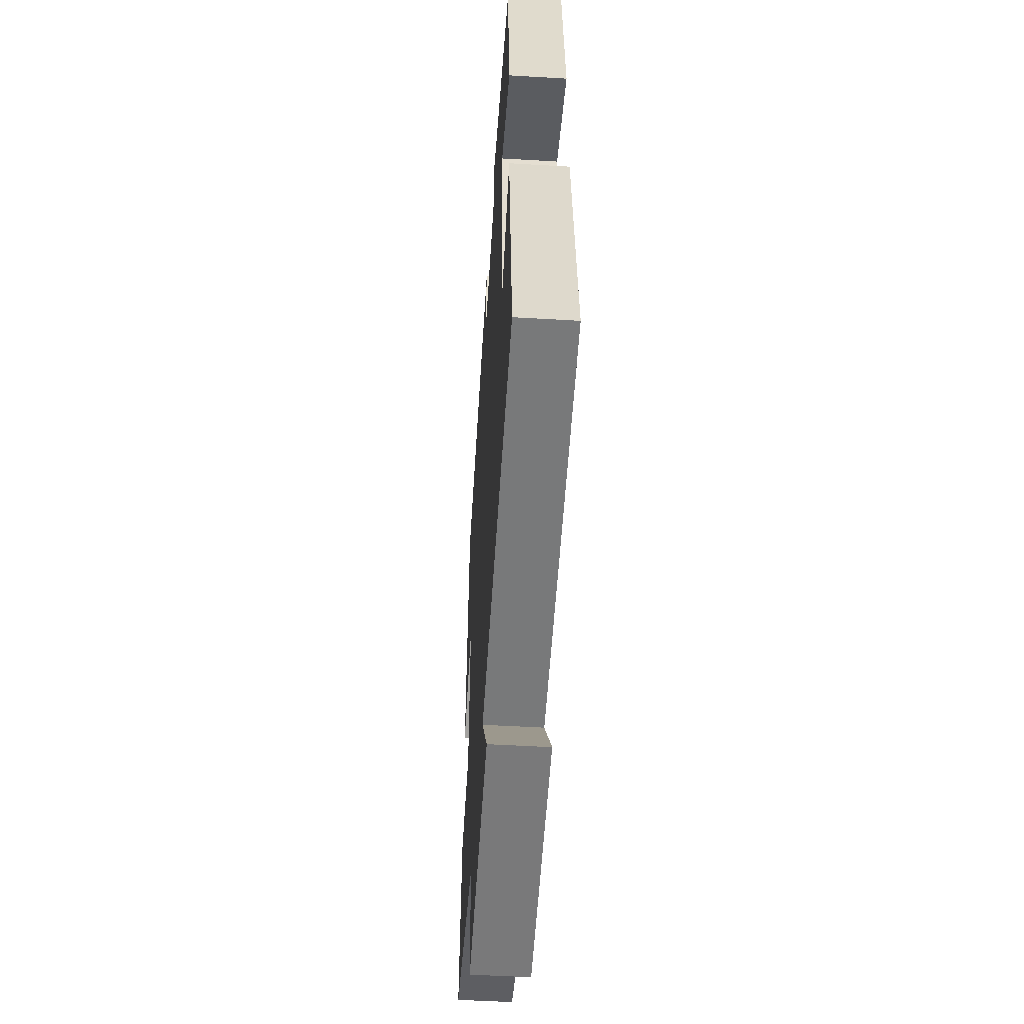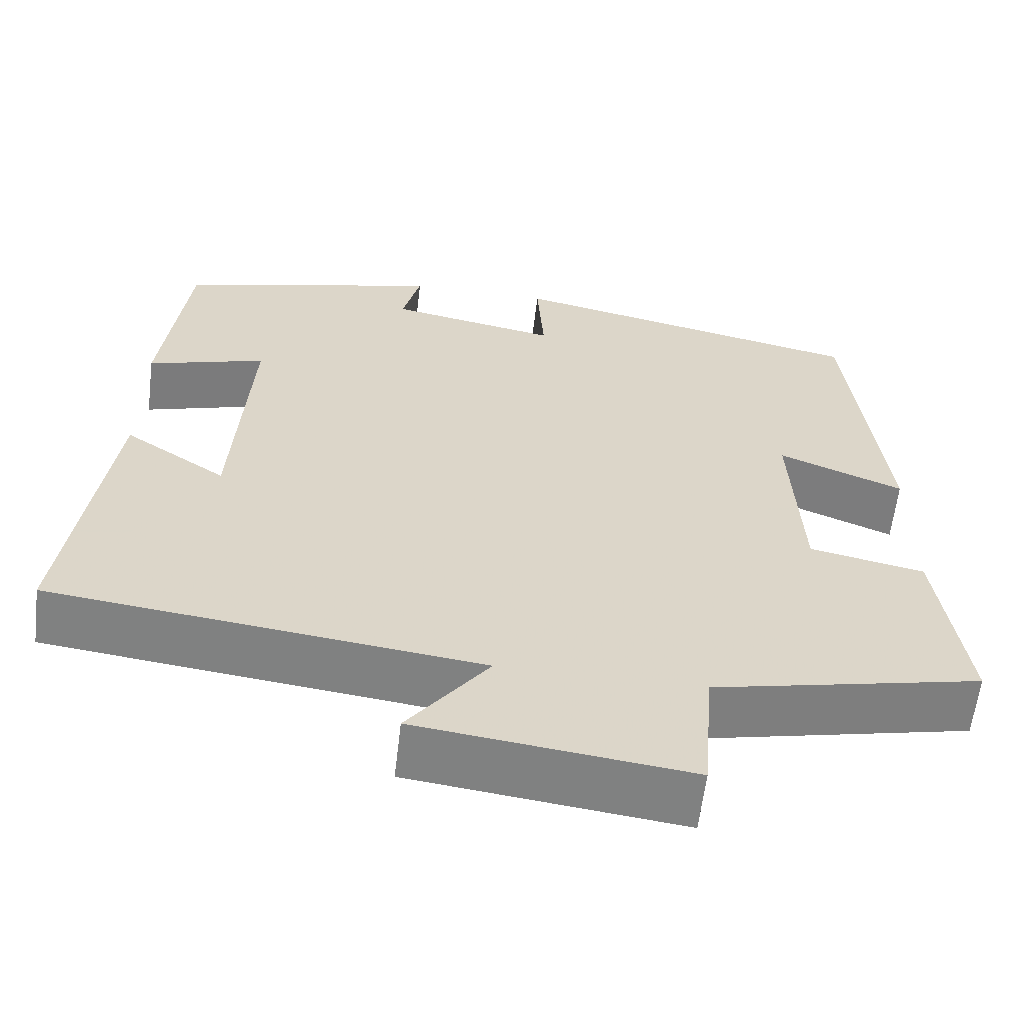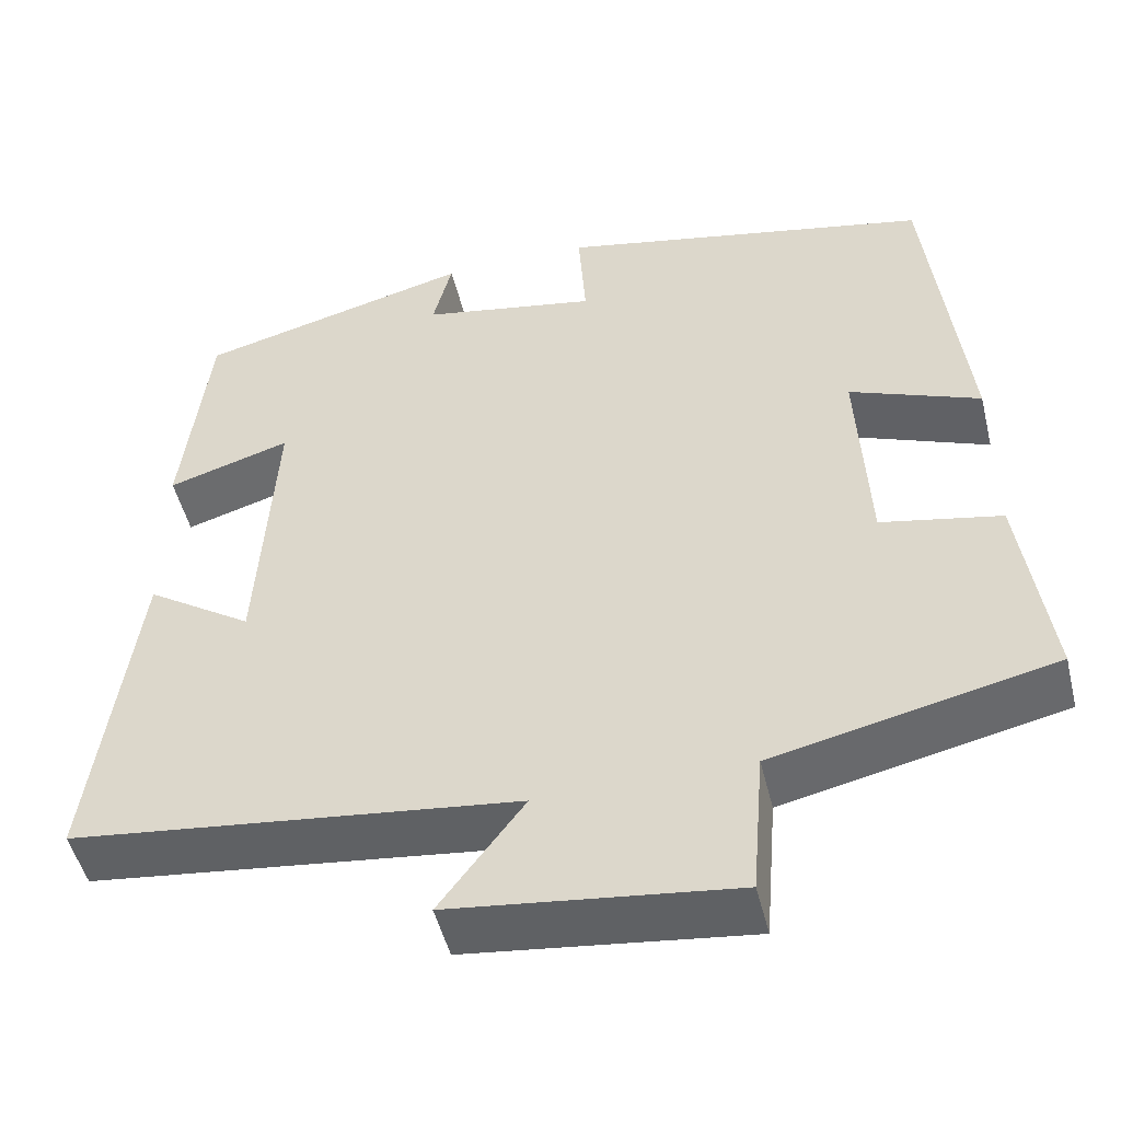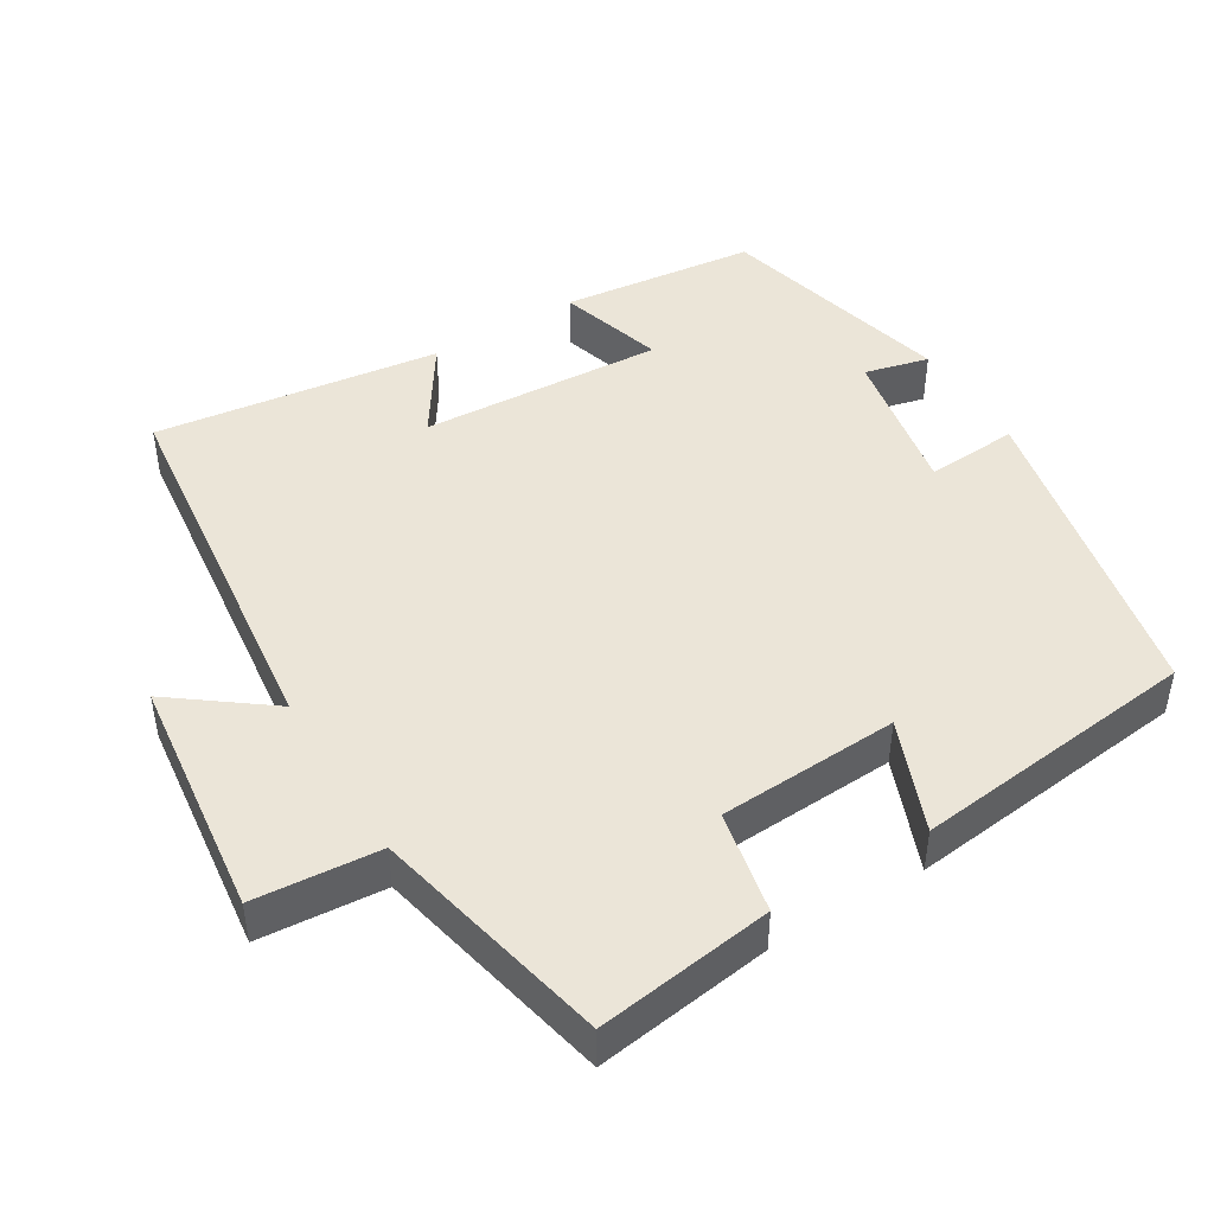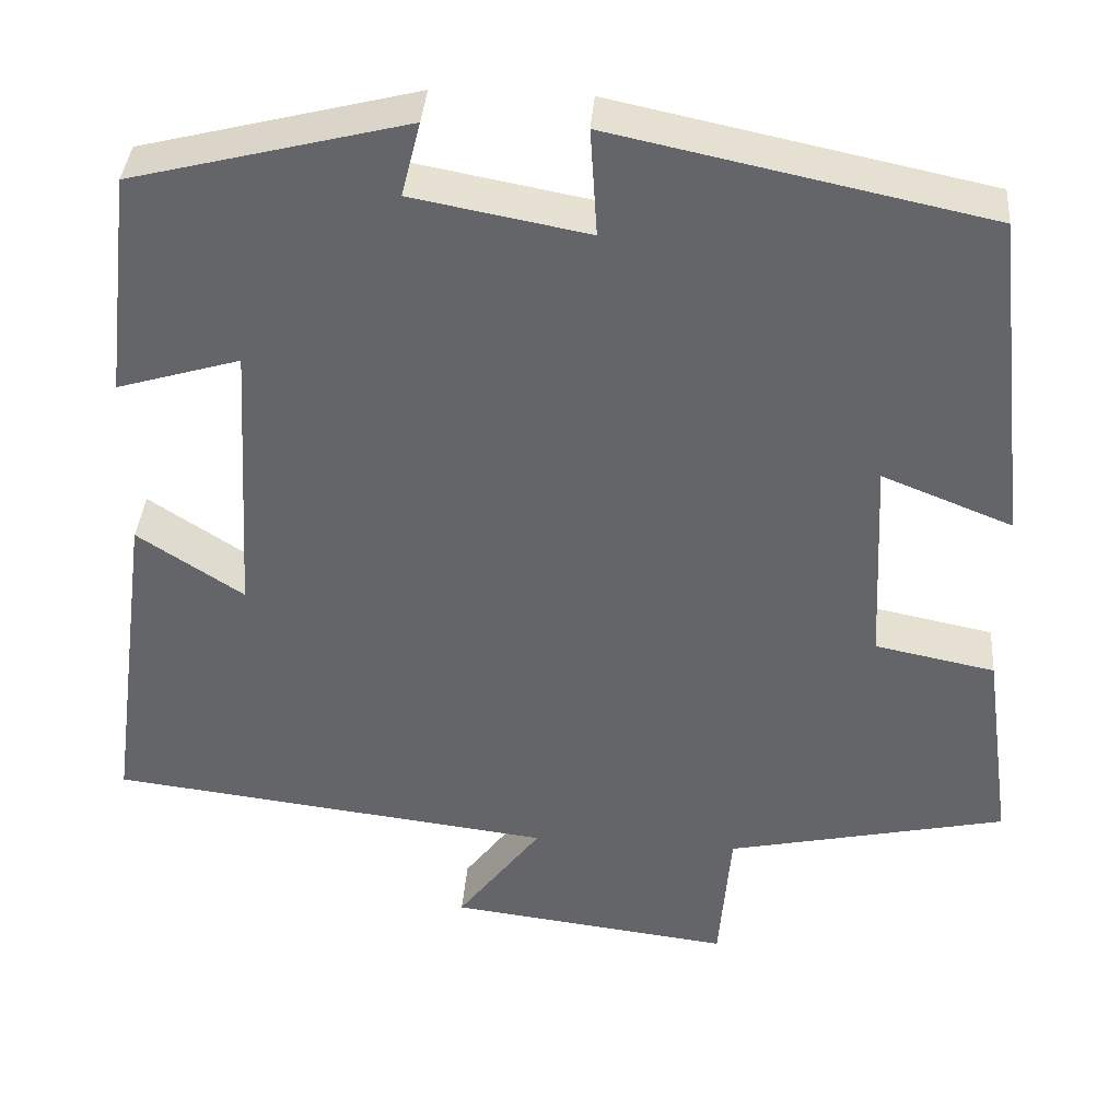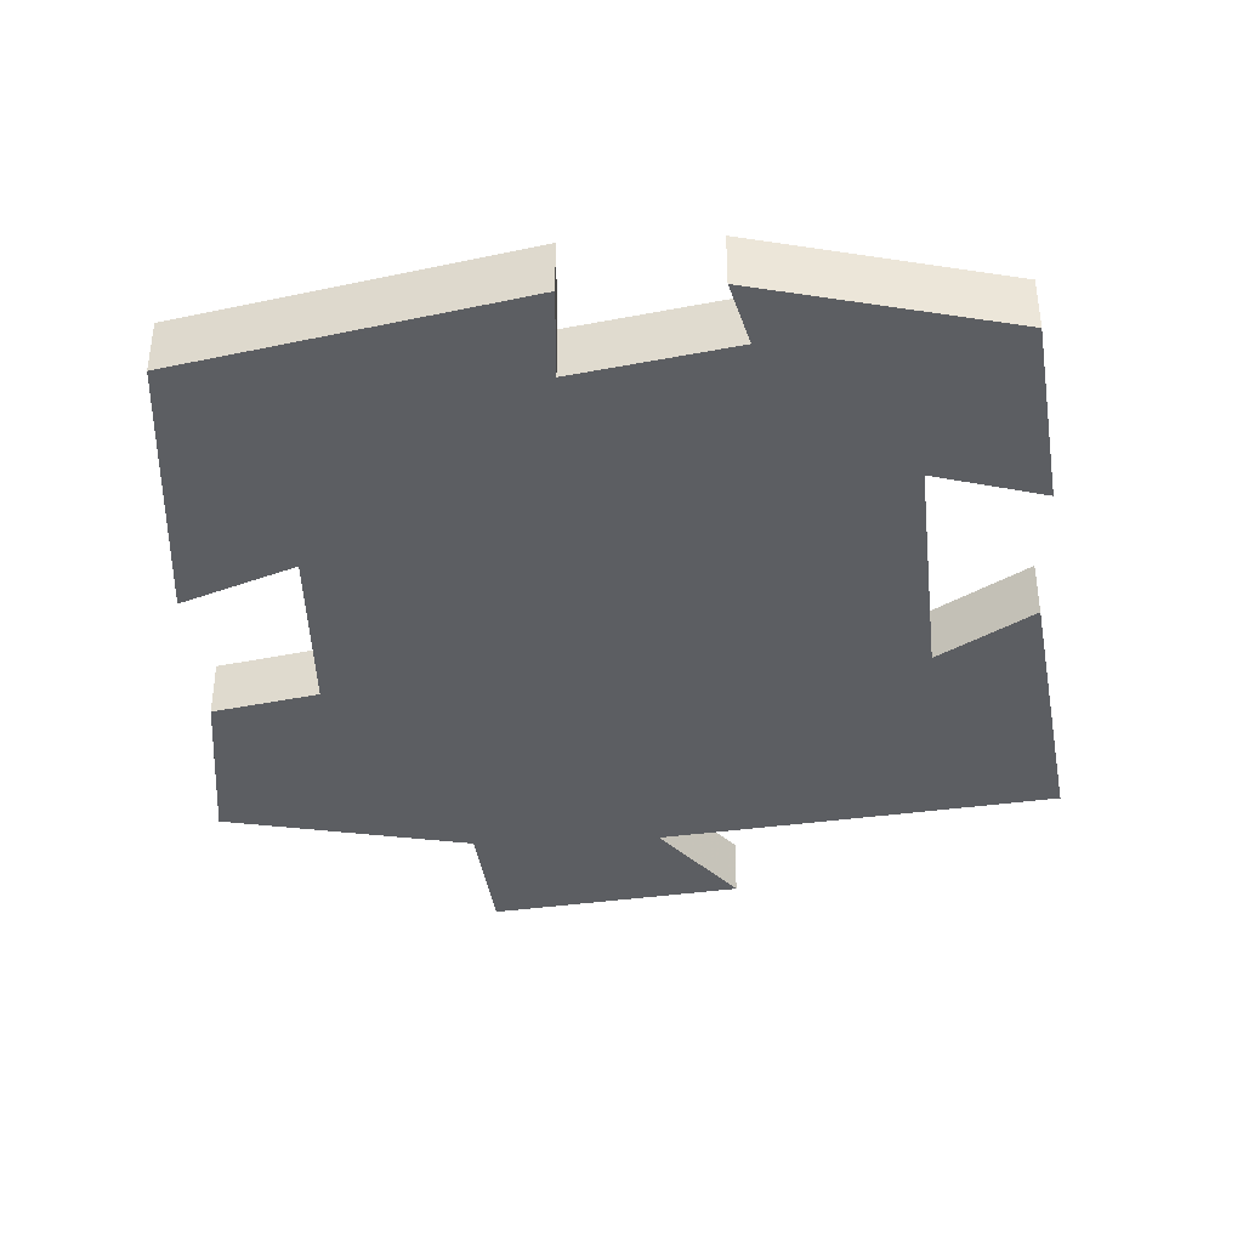
<metadata>
{"format":"obj","ext":"obj","renderer":"f3d","projection":"perspective","resolution":1024,"background":"white","views":[{"elev":-50.8,"azim":86.3,"up":"+Z"},{"elev":-60.5,"azim":173.2,"up":"+Z"},{"elev":-49.4,"azim":-166.3,"up":"+Z"},{"elev":45.8,"azim":-121.4,"up":"+Y"},{"elev":38.0,"azim":-175.5,"up":"+Z"},{"elev":-38.2,"azim":3.3,"up":"+Y"}]}
</metadata>
<code>
v 0.552 0.07 -0.438
v 0.035 0.07 -0.5
v 0.133 0.07 -0.63
v -0.195 0.07 -0.67
v -0.209 0.07 -0.5
v -0.533 0.07 -0.429
v -0.5 0.07 -0.19
v -0.361 0.07 -0.162
v -0.349 0.07 0.082
v -0.5 0.07 0.022
v -0.457 0.07 0.409
v -0.024 0.07 0.5
v -0.032 0.07 0.375
v 0.172 0.07 0.413
v 0.15 0.07 0.5
v 0.469 0.07 0.419
v 0.5 0.07 0.155
v 0.357 0.07 0.198
v 0.377 0.07 -0.132
v 0.5 0.07 -0.051
v 0.552 0 -0.438
v 0.035 0 -0.5
v 0.133 0 -0.63
v -0.195 0 -0.67
v -0.209 0 -0.5
v -0.533 0 -0.429
v -0.5 0 -0.19
v -0.361 0 -0.162
v -0.349 0 0.082
v -0.5 0 0.022
v -0.457 0 0.409
v -0.024 0 0.5
v -0.032 0 0.375
v 0.172 0 0.413
v 0.15 0 0.5
v 0.469 0 0.419
v 0.5 0 0.155
v 0.357 0 0.198
v 0.377 0 -0.132
v 0.5 0 -0.051
f 19 20 1 2
f 18 19 2
f 16 17 18
f 15 16 18
f 14 15 18
f 13 14 18 2
f 11 12 13
f 10 11 13
f 9 10 13
f 8 9 13 2
f 7 8 2
f 6 7 2
f 5 6 2
f 2 3 4 5
f 22 21 40 39
f 22 39 38
f 38 37 36
f 38 36 35
f 38 35 34
f 22 38 34 33
f 33 32 31
f 33 31 30
f 33 30 29
f 22 33 29 28
f 22 28 27
f 22 27 26
f 22 26 25
f 25 24 23 22
f 1 21 22 2
f 2 22 23 3
f 3 23 24 4
f 4 24 25 5
f 5 25 26 6
f 6 26 27 7
f 7 27 28 8
f 8 28 29 9
f 9 29 30 10
f 10 30 31 11
f 11 31 32 12
f 12 32 33 13
f 13 33 34 14
f 14 34 35 15
f 15 35 36 16
f 16 36 37 17
f 17 37 38 18
f 18 38 39 19
f 19 39 40 20
f 20 40 21 1

</code>
